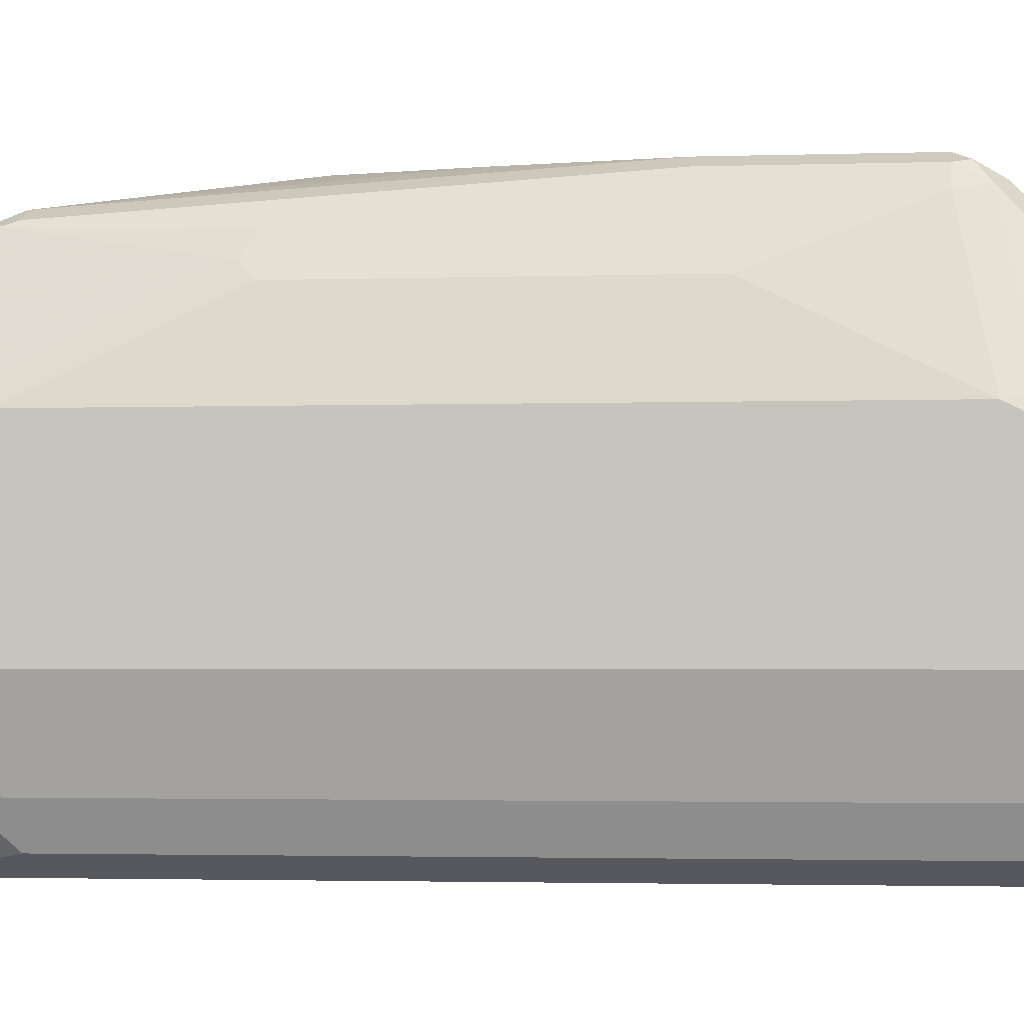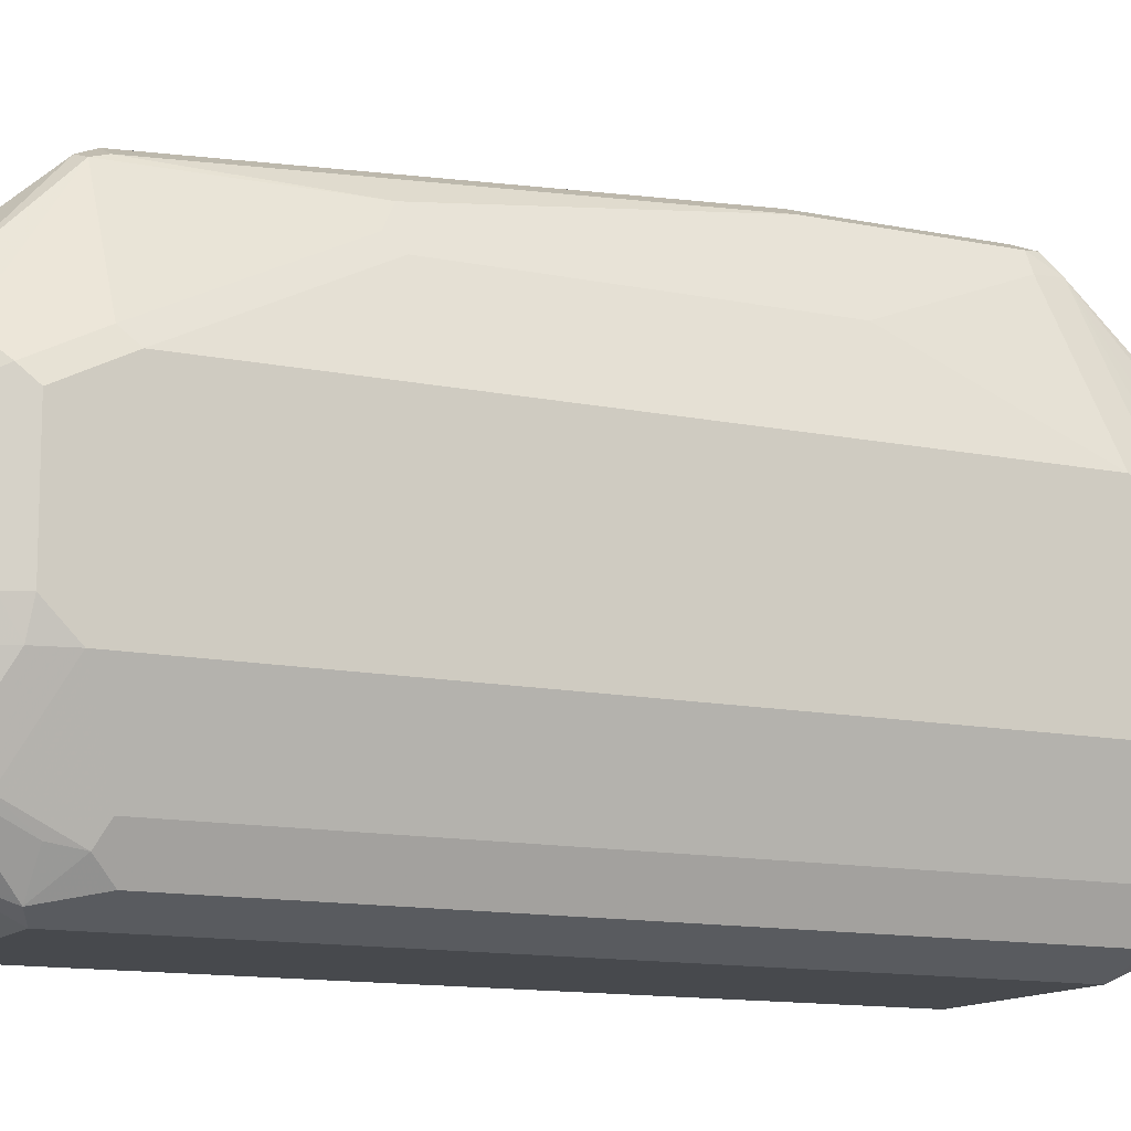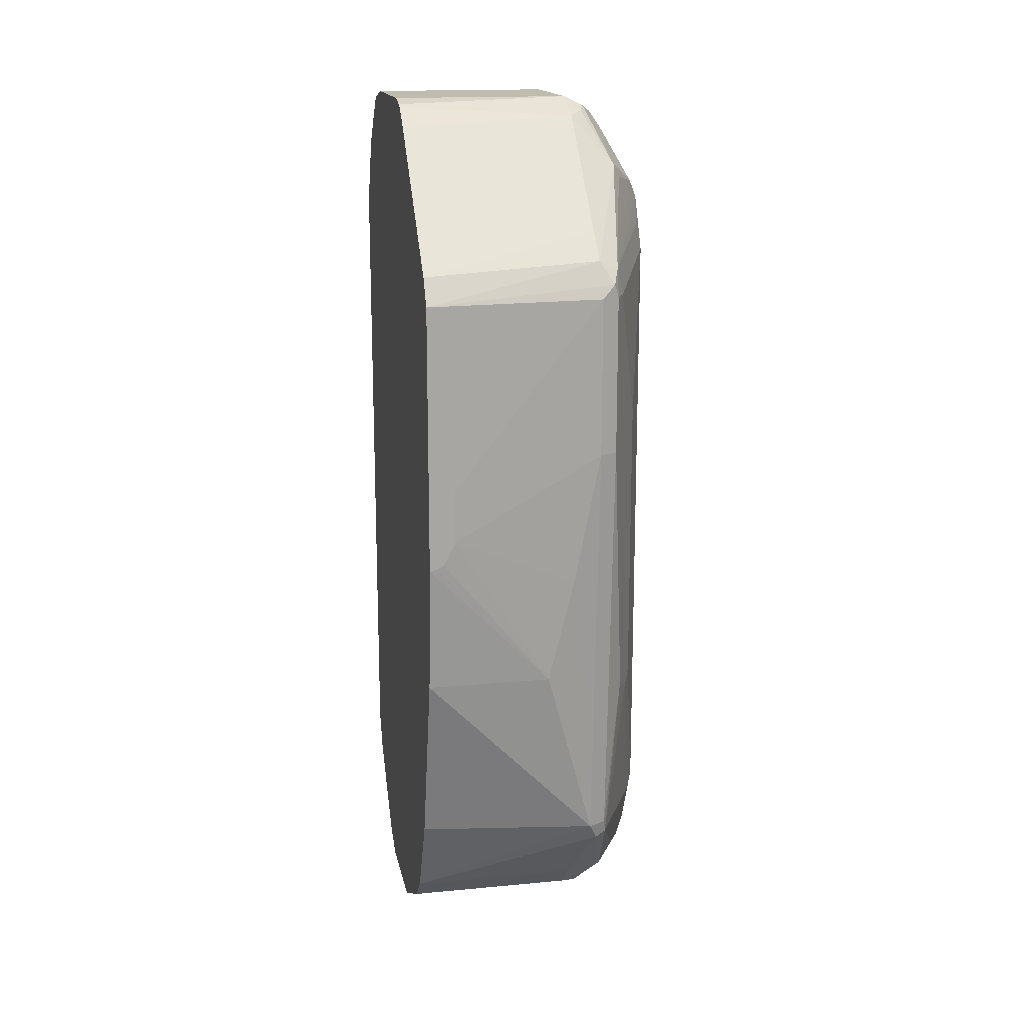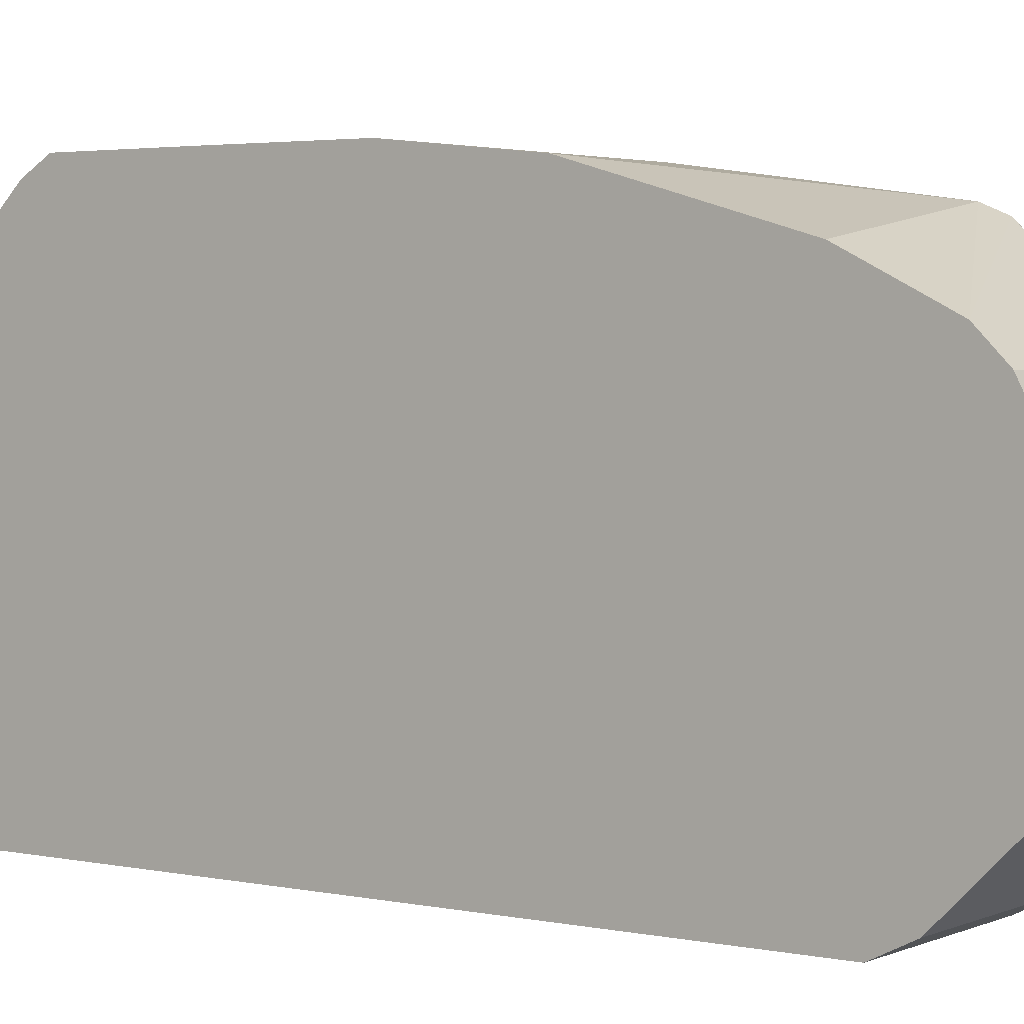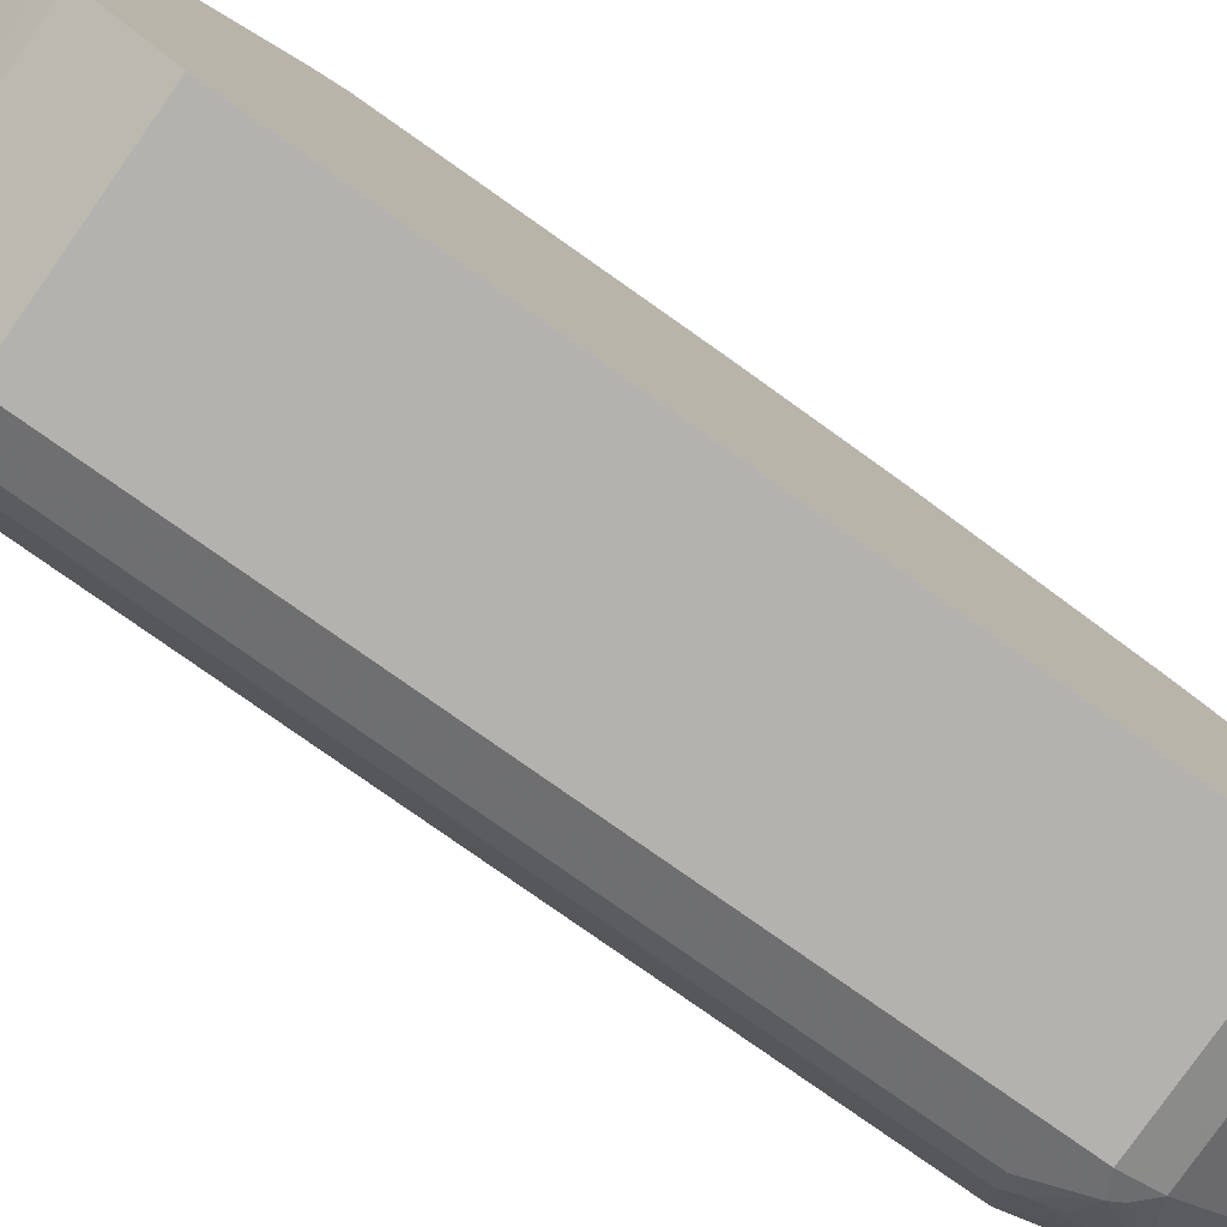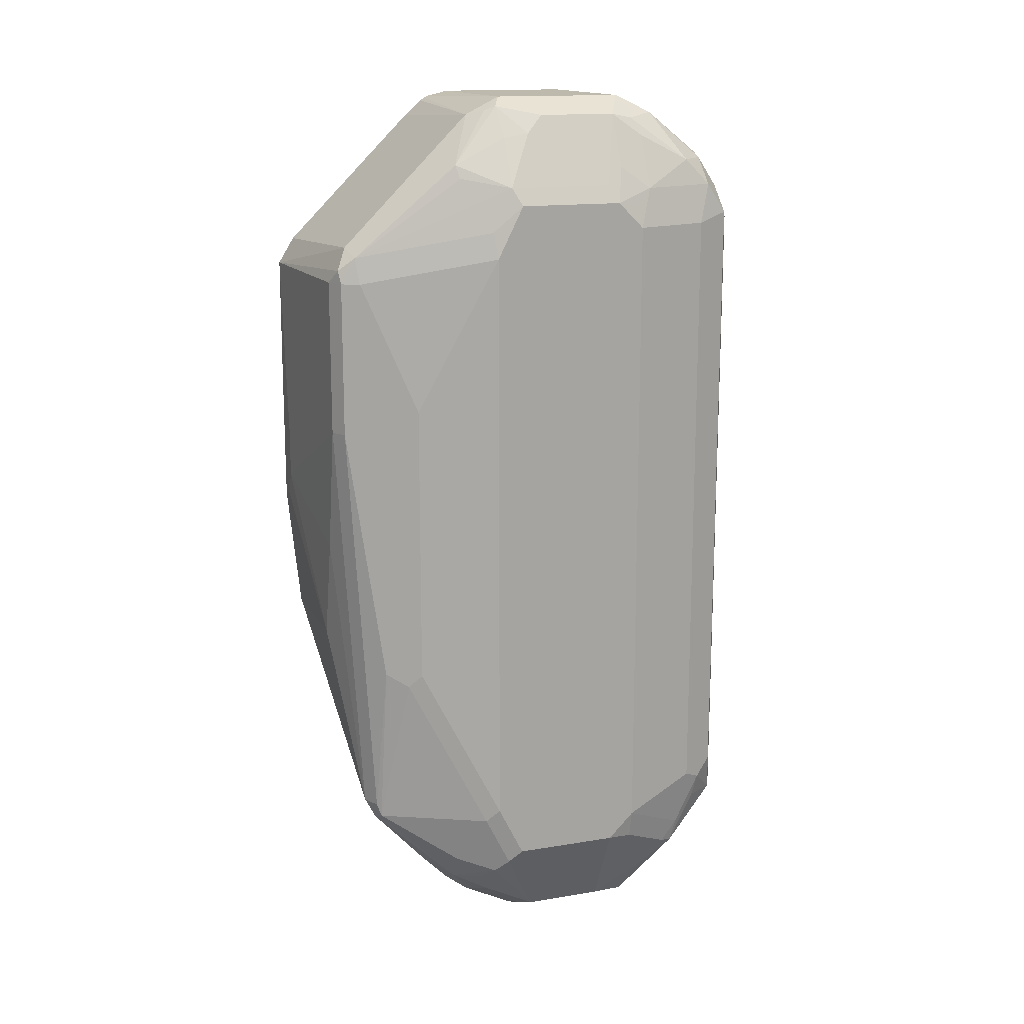
<metadata>
{"format":"obj","ext":"obj","renderer":"f3d","projection":"perspective","resolution":1024,"background":"white","views":[{"elev":-2.4,"azim":-83.1,"up":"+Y"},{"elev":-12.3,"azim":-116.2,"up":"+Y"},{"elev":16.2,"azim":169.0,"up":"+Z"},{"elev":3.2,"azim":125.7,"up":"+Y"},{"elev":-79.7,"azim":54.9,"up":"+Y"},{"elev":15.1,"azim":-109.3,"up":"+Z"}]}
</metadata>
<code>
v -0.3222 0.06539 -0.5247
v -0.3222 0.05599 -0.6161
v -0.4108 0.05599 -0.6161
v -0.3283 0.06539 -0.5229
v -0.3222 0.06539 -0.4299
v -0.3222 0.01866 -0.7468
v -0.4481 0.03734 -0.7468
v -0.4294 0.05599 -0.5414
v -0.3407 0.06539 -0.5042
v -0.3325 0.06539 -0.5208
v -0.3353 0.06539 -0.449
v -0.3222 0.06514 -0.3362
v -0.3222 0.01171 -0.7608
v -0.3222 -0.006231 -0.7967
v -0.3222 -0.01247 -0.8091
v -0.4543 0.0311 -0.7593
v -0.4621 0.028 -0.7562
v -0.4606 0.0311 -0.7468
v -0.4606 0.04978 -0.4482
v -0.4481 0.05599 -0.4482
v -0.3407 0.06539 -0.4668
v -0.4481 0.05599 -0.3362
v -0.4575 0.05132 -0.3268
v -0.4481 0.04354 -0.3113
v -0.3222 0.05365 -0.3175
v -0.3222 -0.03115 -0.8278
v -0.4419 -0.01247 -0.8091
v -0.4715 -0.02802 -0.8122
v -0.4808 -0.02802 -0.7935
v -0.4925 -0.03736 -0.7655
v -0.4995 -0.0467 -0.7562
v -0.4808 0.009316 -0.6442
v -0.473 0.02489 -0.6348
v -0.4621 0.04668 -0.4575
v -0.4606 0.04978 -0.3362
v -0.4621 0.03967 -0.3175
v -0.4481 0.02489 -0.2926
v -0.4761 -0.03269 -0.2521
v -0.4481 -0.0498 -0.2179
v -0.3222 -0.03995 -0.2239
v -0.4419 -0.03115 -0.8278
v -0.3222 -0.08051 -0.8528
v -0.4543 -0.04359 -0.834
v -0.4621 -0.0467 -0.8309
v -0.473 -0.05604 -0.8278
v -0.4808 -0.0467 -0.8122
v -0.4925 -0.05604 -0.8029
v -0.4995 -0.06538 -0.7935
v -0.5041 -0.05604 -0.7468
v -0.4855 -2.523e-05 -0.6348
v -0.4792 0.01242 -0.6348
v -0.4792 0.01242 -0.4295
v -0.4668 0.03734 -0.3362
v -0.4995 -0.0537 -0.2988
v -0.5041 -0.07472 -0.2801
v -0.4979 -0.06848 -0.2676
v -0.4808 -0.03502 -0.2614
v -0.4761 -0.07005 -0.2334
v -0.4606 -0.06848 -0.2117
v -0.4575 -0.06071 -0.2147
v -0.4481 -0.07472 -0.2054
v -0.3222 -0.05905 -0.2089
v -0.3222 -0.05588 -0.2105
v -0.3222 -0.05252 -0.2125
v -0.4481 -0.05604 -0.8402
v -0.3222 -0.09337 -0.8589
v -0.4481 -0.09337 -0.8589
v -0.4543 -0.08093 -0.8526
v -0.4621 -0.08403 -0.8496
v -0.473 -0.09337 -0.8464
v -0.4808 -0.08403 -0.8309
v -0.4979 -0.07472 -0.7967
v -0.5041 -0.07472 -0.7842
v -0.5041 -0.05604 -0.3175
v -0.4855 -2.523e-05 -0.4295
v -0.5041 -0.1494 -0.2801
v -0.4979 -0.1431 -0.2676
v -0.473 -0.09958 -0.2179
v -0.4792 -0.08716 -0.2303
v -0.4481 -0.168 -0.2054
v -0.3222 -0.07472 -0.2054
v -0.3222 -0.168 -0.8589
v -0.4481 -0.168 -0.8589
v -0.4575 -0.1774 -0.8542
v -0.473 -0.1494 -0.8464
v -0.4979 -0.1494 -0.7967
v -0.5041 -0.1494 -0.7842
v -0.501 -0.1649 -0.2832
v -0.4948 -0.1774 -0.2708
v -0.4917 -0.1556 -0.2552
v -0.5041 -0.168 -0.2988
v -0.473 -0.1556 -0.2179
v -0.3222 -0.168 -0.2054
v -0.4575 -0.1774 -0.2147
v -0.4543 -0.1929 -0.2179
v -0.3222 -0.1983 -0.2117
v -0.3222 -0.1712 -0.8573
v -0.3222 -0.1929 -0.8464
v -0.4481 -0.1929 -0.8464
v -0.4761 -0.2147 -0.8075
v -0.473 -0.1867 -0.8278
v -0.4808 -0.168 -0.8239
v -0.4995 -0.168 -0.7865
v -0.5041 -0.168 -0.7655
v -0.4761 -0.2334 -0.2708
v -0.4761 -0.2147 -0.2521
v -0.4761 -0.1774 -0.2334
v -0.4855 -0.224 -0.2988
v -0.4699 -0.1711 -0.221
v -0.4575 -0.2334 -0.2521
v -0.4419 -0.2365 -0.249
v -0.3222 -0.2288 -0.2413
v -0.3222 -0.2303 -0.8091
v -0.4481 -0.2303 -0.8091
v -0.4808 -0.2054 -0.8052
v -0.4481 -0.2489 -0.7904
v -0.4575 -0.2521 -0.7795
v -0.4606 -0.2552 -0.7717
v -0.4761 -0.2334 -0.7702
v -0.4792 -0.2178 -0.7904
v -0.4855 -0.224 -0.7468
v -0.473 -0.2489 -0.2926
v -0.4792 -0.2365 -0.305
v -0.4481 -0.2427 -0.2614
v -0.4543 -0.2489 -0.2739
v -0.3222 -0.2365 -0.249
v -0.3222 -0.2489 -0.7904
v -0.3222 -0.2505 -0.7873
v -0.4481 -0.2552 -0.778
v -0.4481 -0.2614 -0.7655
v -0.473 -0.2489 -0.7406
v -0.4792 -0.2365 -0.753
v -0.4481 -0.2614 -0.2988
v -0.3222 -0.2427 -0.2614
v -0.3222 -0.2614 -0.7655
v -0.3222 -0.2614 -0.2988
f 72 86 87
f 76 90 77
f 76 89 90
f 76 88 89
f 72 87 73
f 87 103 104
f 71 85 86
f 70 85 71
f 70 84 85
f 67 69 68
f 76 91 88
f 130 136 133
f 67 70 69
f 71 86 72
f 77 90 92
f 84 99 100
f 80 94 95
f 80 95 96
f 80 96 93
f 82 97 83
f 83 97 84
f 84 97 98
f 84 98 99
f 84 100 101
f 84 101 85
f 85 101 102
f 85 102 86
f 86 103 87
f 67 84 70
f 86 102 103
f 80 92 94
f 67 83 84
f 50 52 51
f 66 82 83
f 48 72 73
f 88 91 89
f 48 71 72
f 49 73 87
f 49 87 104
f 49 104 91
f 49 91 76
f 49 76 55
f 49 55 74
f 49 74 75
f 49 75 50
f 50 75 52
f 52 75 53
f 53 75 74
f 66 83 67
f 54 74 55
f 55 77 56
f 56 77 92
f 56 92 78
f 56 78 79
f 56 79 58
f 58 79 59
f 59 78 61
f 59 61 60
f 59 79 78
f 61 80 93
f 61 93 81
f 61 81 62
f 61 78 92
f 61 92 80
f 55 76 77
f 89 91 108
f 113 116 114
f 89 105 106
f 108 121 132
f 108 132 123
f 110 124 111
f 110 125 124
f 111 124 134
f 111 134 126
f 111 126 112
f 113 127 116
f 116 127 128
f 116 128 129
f 116 129 117
f 117 129 130
f 117 130 118
f 118 130 133
f 108 123 122
f 118 133 122
f 118 131 132
f 118 132 119
f 119 132 120
f 120 132 121
f 122 133 125
f 122 123 132
f 122 132 131
f 124 125 133
f 124 133 136
f 124 136 134
f 128 135 130
f 128 130 129
f 130 135 136
f 47 71 48
f 118 122 131
f 89 108 105
f 106 109 107
f 105 125 110
f 89 106 107
f 89 107 90
f 90 107 92
f 91 104 121
f 91 121 108
f 92 107 109
f 92 109 94
f 94 109 95
f 95 109 106
f 95 106 110
f 95 110 111
f 95 111 96
f 96 111 112
f 98 113 114
f 105 110 106
f 98 114 99
f 100 115 101
f 100 114 116
f 100 116 117
f 100 117 118
f 100 118 119
f 100 119 120
f 100 120 115
f 101 115 102
f 102 115 103
f 103 120 104
f 103 115 120
f 104 120 121
f 105 108 122
f 105 122 125
f 99 114 100
f 47 70 71
f 31 49 50
f 45 47 46
f 1 6 2
f 2 6 7
f 2 7 3
f 3 8 9
f 3 9 10
f 3 10 4
f 3 7 8
f 5 11 12
f 6 13 7
f 7 13 14
f 7 14 15
f 7 15 16
f 7 16 17
f 7 17 18
f 7 18 19
f 7 19 20
f 7 20 8
f 8 20 9
f 9 20 22
f 9 22 21
f 11 21 12
f 12 21 22
f 12 22 23
f 12 23 24
f 12 24 25
f 15 26 41
f 15 41 27
f 15 27 16
f 16 27 28
f 1 13 6
f 1 14 13
f 1 15 14
f 1 26 15
f 45 70 47
f 1 2 3
f 1 3 4
f 1 4 10
f 1 10 9
f 1 9 21
f 1 21 11
f 1 11 5
f 1 5 12
f 1 12 25
f 1 25 40
f 1 40 64
f 1 64 63
f 1 63 62
f 16 28 17
f 1 62 81
f 1 93 96
f 1 96 112
f 1 112 126
f 1 126 134
f 1 134 136
f 1 136 135
f 1 135 128
f 1 128 127
f 1 127 113
f 1 113 98
f 1 97 82
f 1 82 66
f 1 66 42
f 1 42 26
f 1 81 93
f 17 28 29
f 1 98 97
f 17 30 31
f 34 53 35
f 34 51 52
f 35 53 36
f 36 54 55
f 36 55 56
f 36 56 57
f 36 57 38
f 36 53 74
f 36 74 54
f 37 38 39
f 38 58 59
f 38 59 60
f 38 60 39
f 38 57 56
f 34 52 53
f 38 56 58
f 39 62 63
f 39 63 64
f 39 64 40
f 41 42 65
f 41 65 43
f 42 66 67
f 42 67 68
f 42 68 65
f 43 65 68
f 43 68 69
f 43 69 44
f 44 69 70
f 17 29 30
f 44 70 45
f 39 60 61
f 33 51 34
f 39 61 62
f 32 50 51
f 17 32 33
f 32 51 33
f 17 31 32
f 17 33 18
f 18 33 19
f 19 34 35
f 19 35 22
f 19 22 20
f 19 33 34
f 23 36 24
f 23 35 36
f 24 37 25
f 24 36 38
f 24 38 37
f 25 37 39
f 22 35 23
f 26 42 41
f 31 50 32
f 31 73 49
f 25 39 40
f 29 31 30
f 29 48 31
f 29 47 48
f 28 47 29
f 31 48 73
f 28 45 46
f 28 44 45
f 28 43 44
f 28 41 43
f 27 41 28
f 28 46 47

</code>
